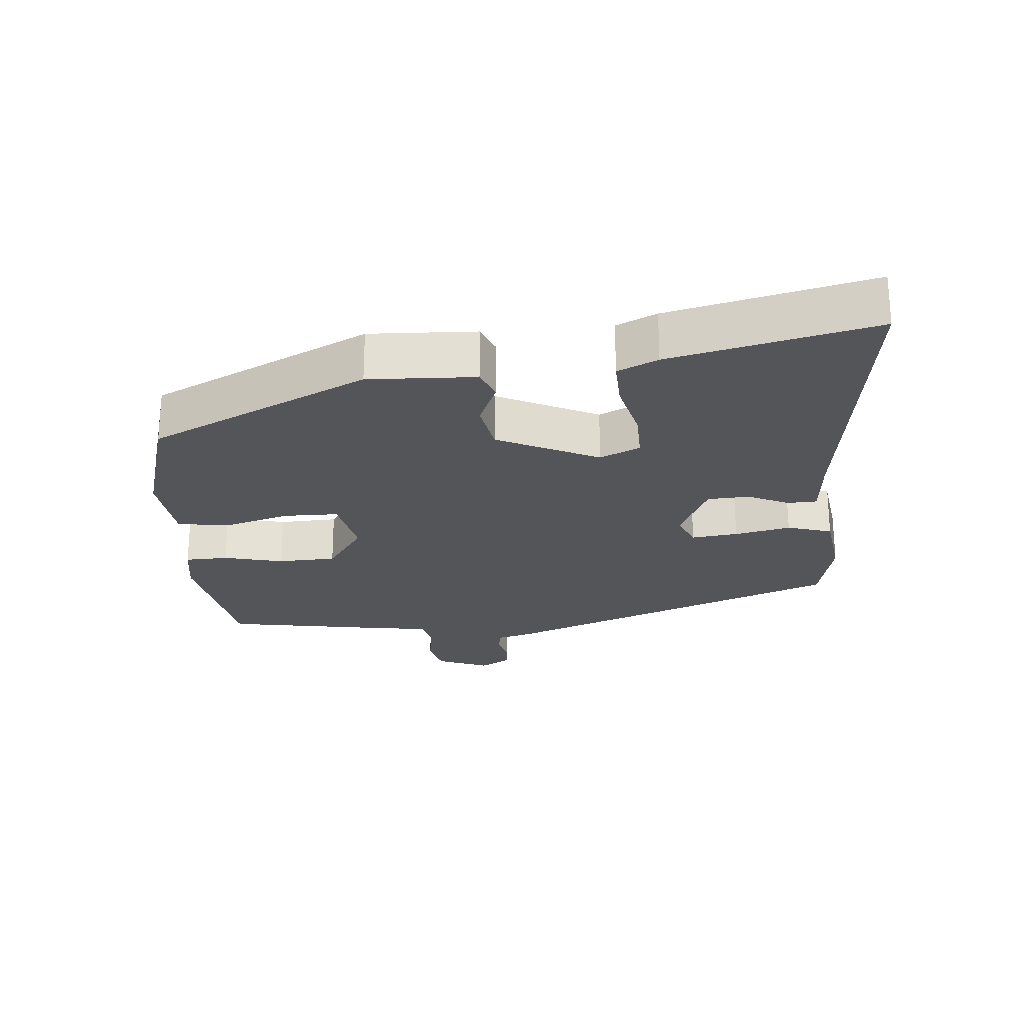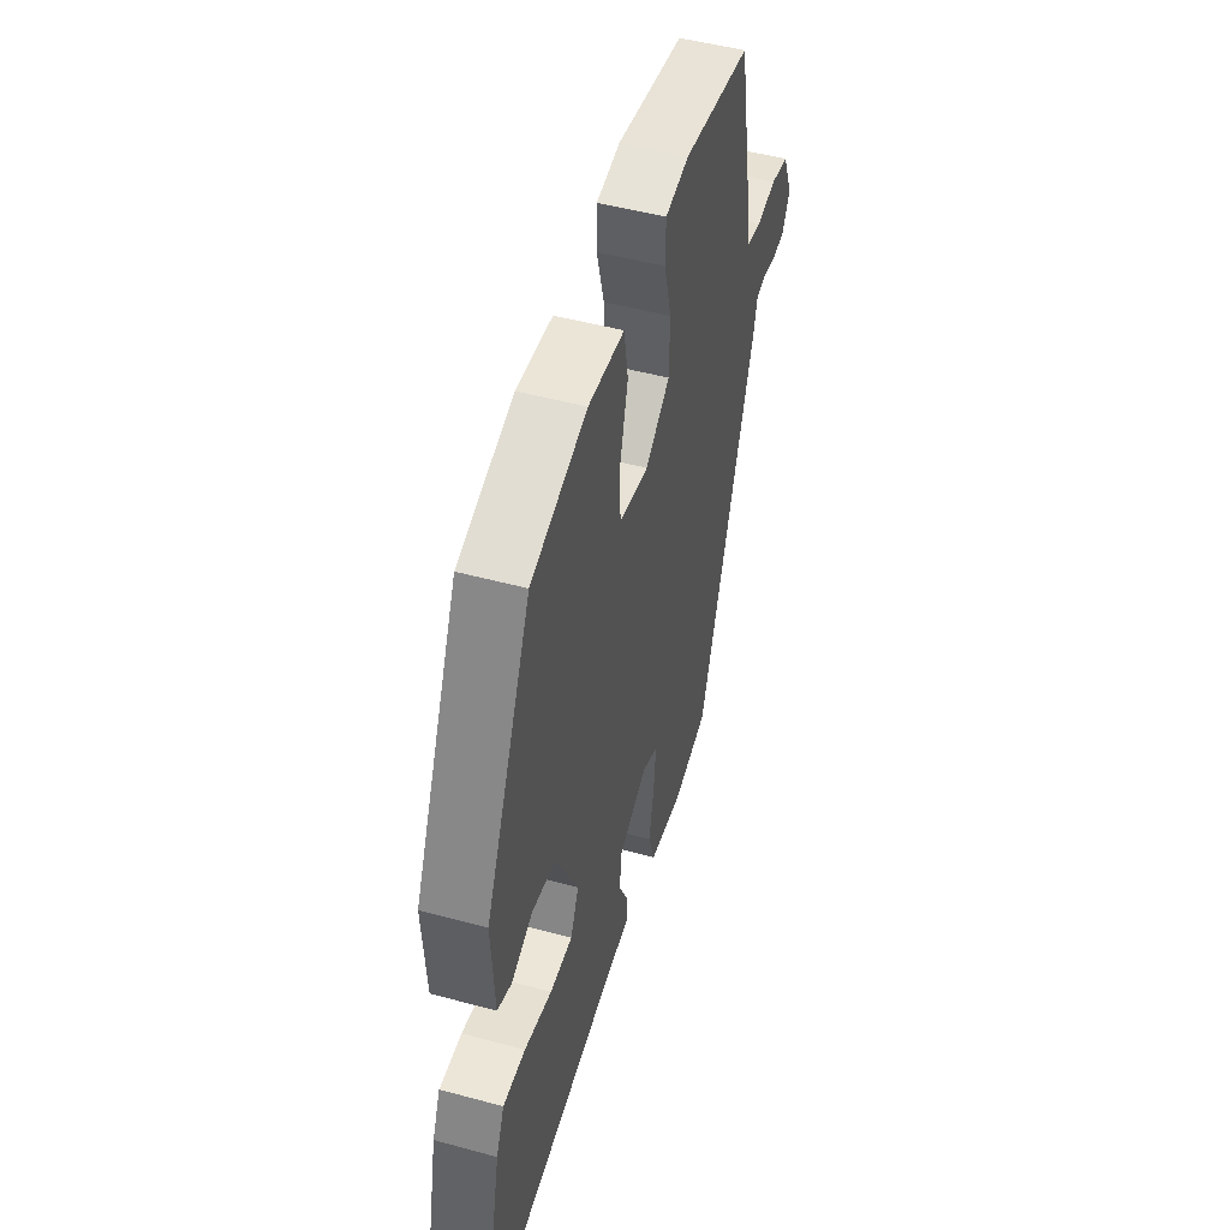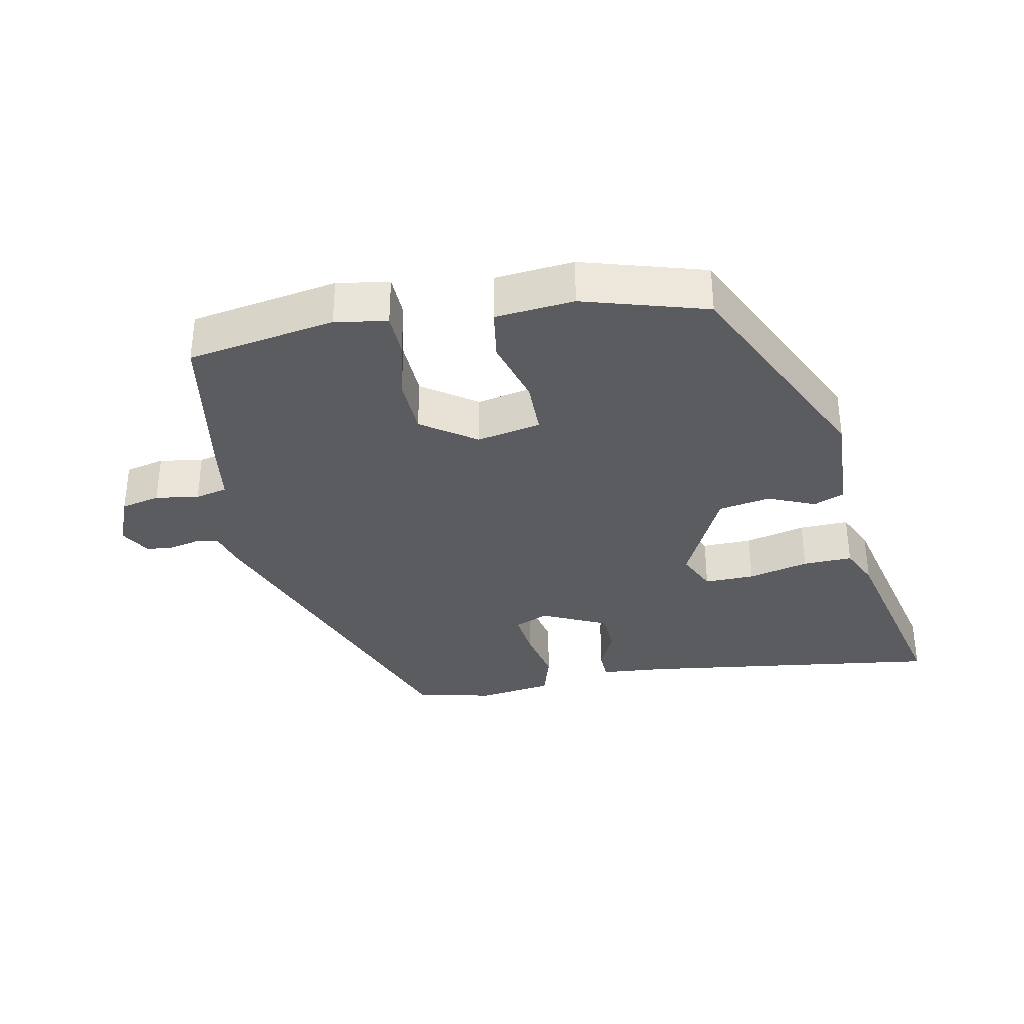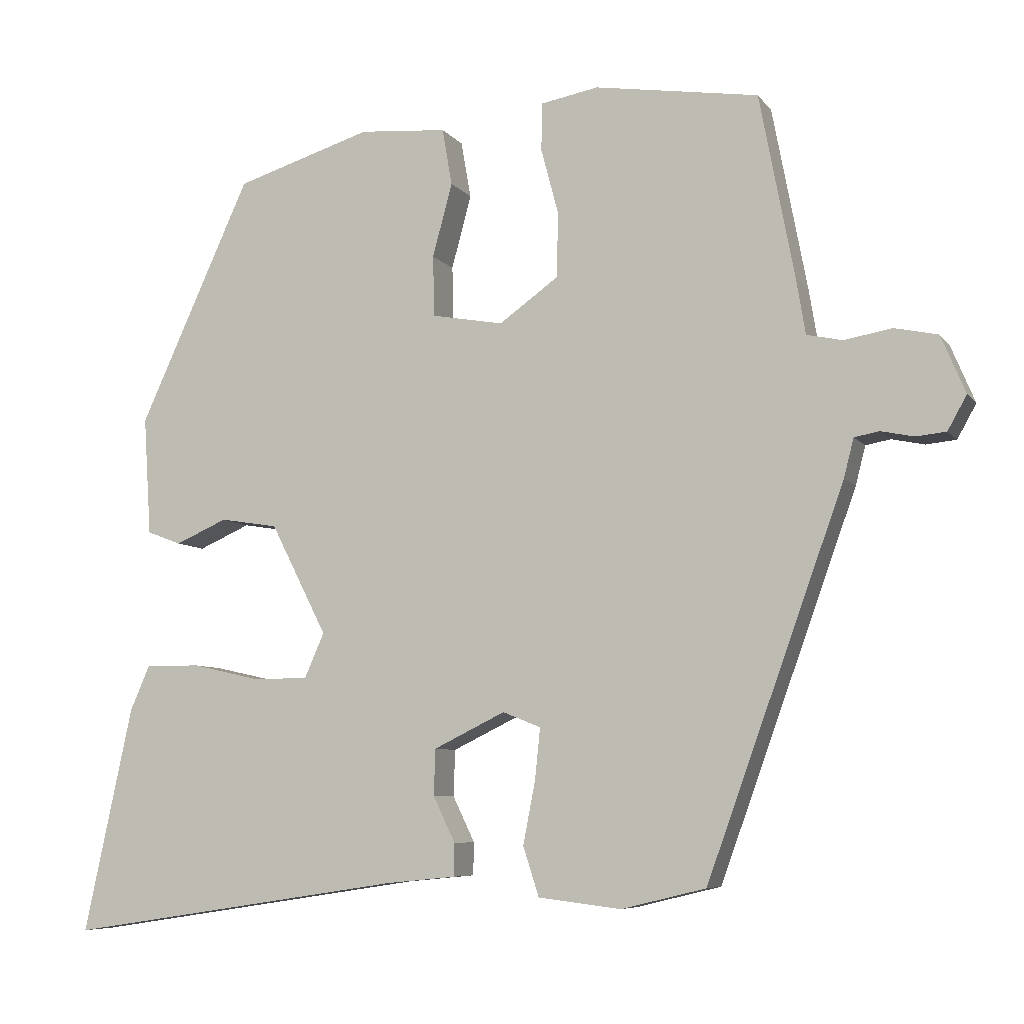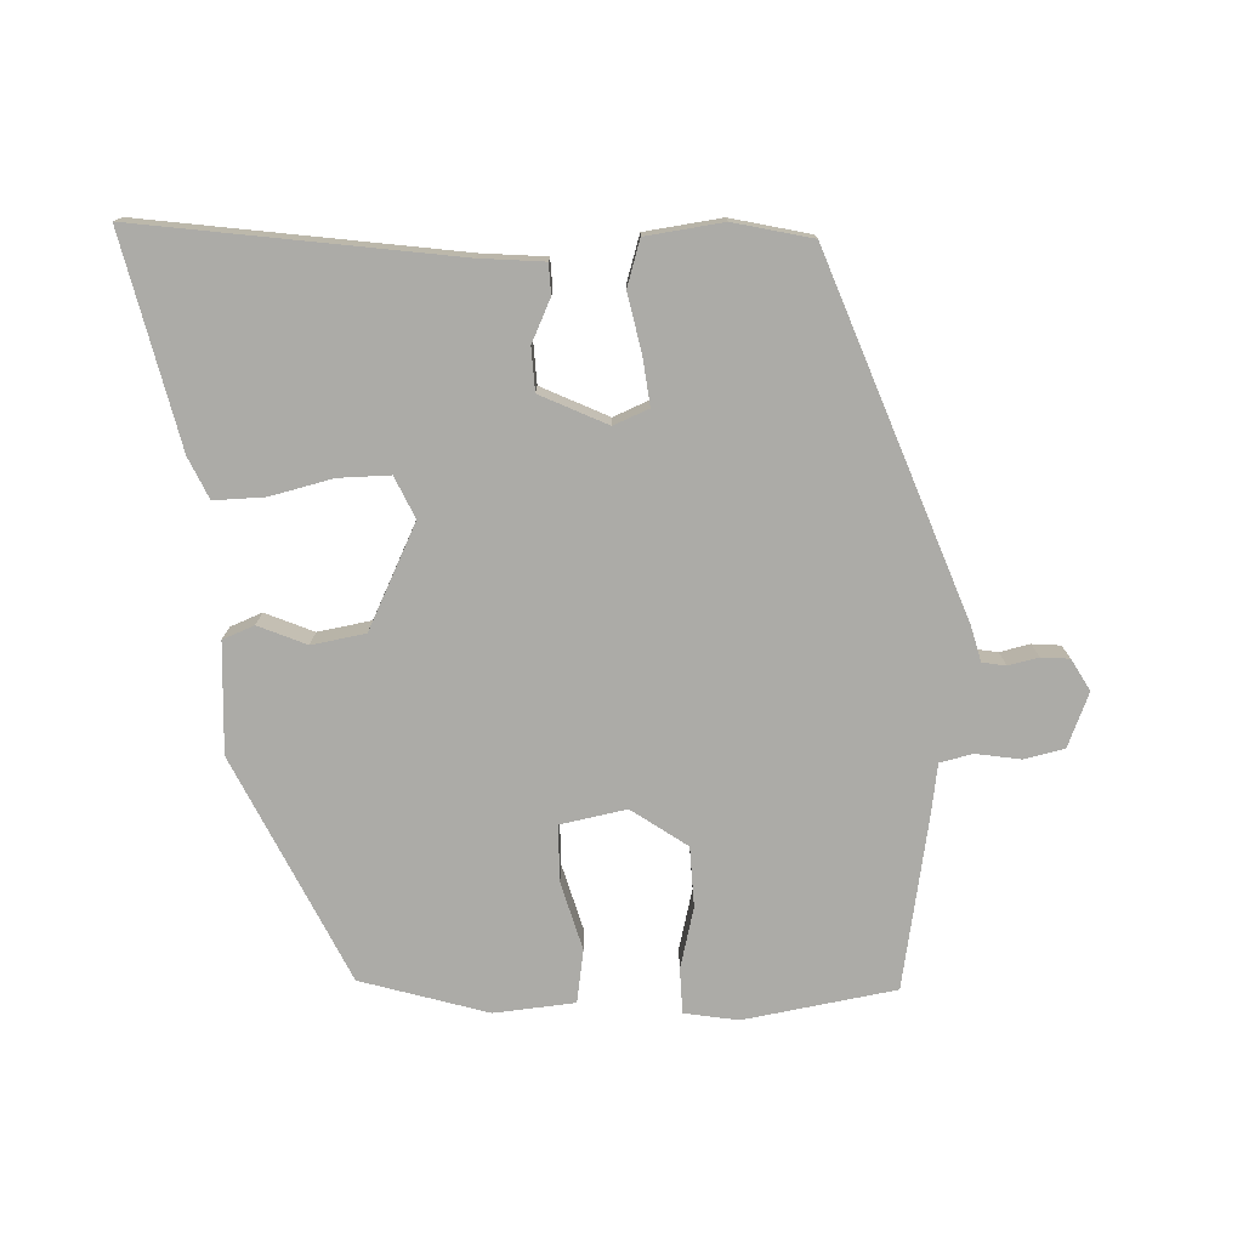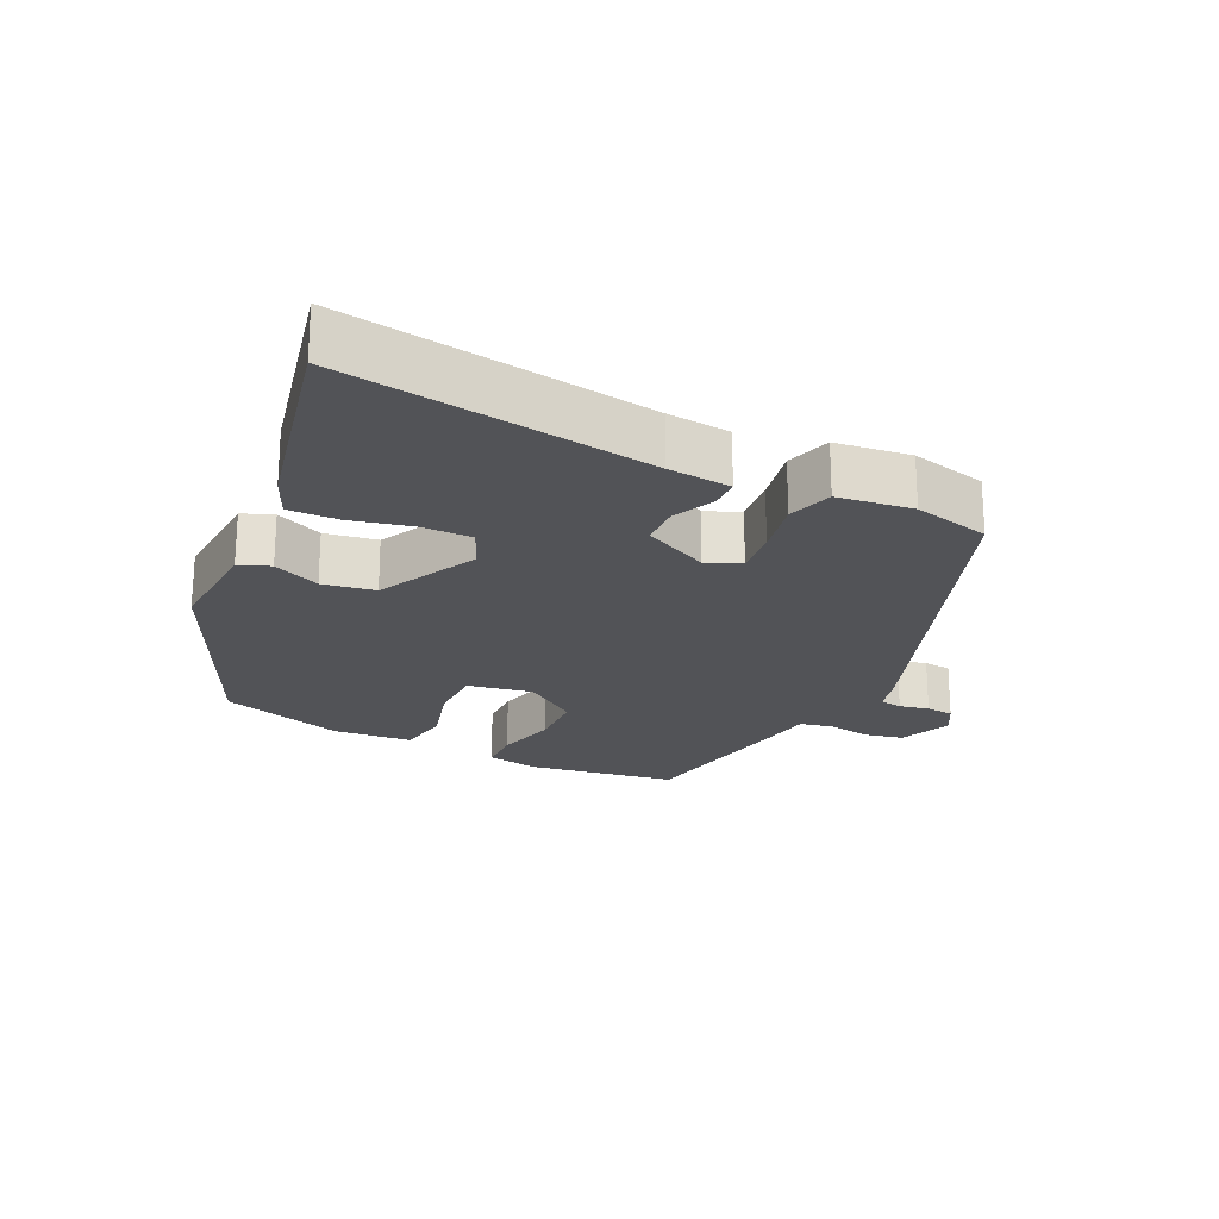
<metadata>
{"format":"obj","ext":"obj","renderer":"f3d","projection":"perspective","resolution":1024,"background":"white","views":[{"elev":-24.4,"azim":96.0,"up":"+Y"},{"elev":49.1,"azim":106.8,"up":"+Z"},{"elev":-34.3,"azim":12.2,"up":"+Y"},{"elev":-7.0,"azim":-159.9,"up":"+Z"},{"elev":-76.2,"azim":-177.1,"up":"+Y"},{"elev":-22.3,"azim":154.7,"up":"+Y"}]}
</metadata>
<code>
v 0.308 0.07 0.462
v 0.455 0.07 0.14
v 0.445 0.07 -0.016
v 0.4 0.07 -0.033
v 0.332 0.07 -0.003
v 0.256 0.07 -0.015
v 0.182 0.07 -0.161
v 0.208 0.07 -0.22
v 0.281 0.07 -0.22
v 0.37 0.07 -0.2
v 0.442 0.07 -0.199
v 0.468 0.07 -0.258
v 0.532 0.07 -0.556
v 0.086 0.07 -0.488
v -0.005 0.07 -0.479
v -0.006 0.07 -0.436
v 0.023 0.07 -0.376
v 0.021 0.07 -0.315
v -0.073 0.07 -0.269
v -0.123 0.07 -0.289
v -0.116 0.07 -0.357
v -0.1 0.07 -0.439
v -0.121 0.07 -0.504
v -0.23 0.07 -0.517
v -0.341 0.07 -0.49
v -0.522 0.07 0.013
v -0.535 0.07 0.064
v -0.568 0.07 0.07
v -0.611 0.07 0.061
v -0.651 0.07 0.065
v -0.676 0.07 0.11
v -0.644 0.07 0.186
v -0.587 0.07 0.198
v -0.524 0.07 0.187
v -0.477 0.07 0.197
v -0.465 0.07 0.27
v -0.419 0.07 0.512
v -0.203 0.07 0.545
v -0.127 0.07 0.531
v -0.126 0.07 0.468
v -0.149 0.07 0.381
v -0.147 0.07 0.296
v -0.069 0.07 0.24
v 0.025 0.07 0.257
v 0.027 0.07 0.337
v 0.001 0.07 0.434
v 0.014 0.07 0.509
v 0.129 0.07 0.518
v 0.308 0 0.462
v 0.455 0 0.14
v 0.445 0 -0.016
v 0.4 0 -0.033
v 0.332 0 -0.003
v 0.256 0 -0.015
v 0.182 0 -0.161
v 0.208 0 -0.22
v 0.281 0 -0.22
v 0.37 0 -0.2
v 0.442 0 -0.199
v 0.468 0 -0.258
v 0.532 0 -0.556
v 0.086 0 -0.488
v -0.005 0 -0.479
v -0.006 0 -0.436
v 0.023 0 -0.376
v 0.021 0 -0.315
v -0.073 0 -0.269
v -0.123 0 -0.289
v -0.116 0 -0.357
v -0.1 0 -0.439
v -0.121 0 -0.504
v -0.23 0 -0.517
v -0.341 0 -0.49
v -0.522 0 0.013
v -0.535 0 0.064
v -0.568 0 0.07
v -0.611 0 0.061
v -0.651 0 0.065
v -0.676 0 0.11
v -0.644 0 0.186
v -0.587 0 0.198
v -0.524 0 0.187
v -0.477 0 0.197
v -0.465 0 0.27
v -0.419 0 0.512
v -0.203 0 0.545
v -0.127 0 0.531
v -0.126 0 0.468
v -0.149 0 0.381
v -0.147 0 0.296
v -0.069 0 0.24
v 0.025 0 0.257
v 0.027 0 0.337
v 0.001 0 0.434
v 0.014 0 0.509
v 0.129 0 0.518
f 3 4 5
f 2 3 5
f 1 2 5
f 48 1 5
f 47 48 5
f 46 47 5
f 45 46 5
f 44 45 5 6
f 43 44 6 7
f 42 43 7 8
f 39 40 41
f 38 39 41
f 37 38 41
f 36 37 41
f 35 36 41
f 35 41 42
f 32 33 34
f 31 32 34
f 30 31 34
f 29 30 34
f 28 29 34
f 27 28 34 35
f 26 27 35
f 25 26 35
f 24 25 35
f 23 24 35
f 22 23 35
f 21 22 35
f 20 21 35
f 19 20 35 42
f 14 15 16 17
f 14 17 18
f 13 14 18
f 12 13 18
f 11 12 18
f 10 11 18
f 9 10 18
f 8 9 18 19
f 8 19 42
f 53 52 51
f 53 51 50
f 53 50 49
f 53 49 96
f 53 96 95
f 53 95 94
f 53 94 93
f 54 53 93 92
f 55 54 92 91
f 56 55 91 90
f 89 88 87
f 89 87 86
f 89 86 85
f 89 85 84
f 89 84 83
f 90 89 83
f 82 81 80
f 82 80 79
f 82 79 78
f 82 78 77
f 82 77 76
f 83 82 76 75
f 83 75 74
f 83 74 73
f 83 73 72
f 83 72 71
f 83 71 70
f 83 70 69
f 83 69 68
f 90 83 68 67
f 65 64 63 62
f 66 65 62
f 66 62 61
f 66 61 60
f 66 60 59
f 66 59 58
f 66 58 57
f 67 66 57 56
f 90 67 56
f 1 49 50 2
f 2 50 51 3
f 3 51 52 4
f 4 52 53 5
f 5 53 54 6
f 6 54 55 7
f 7 55 56 8
f 8 56 57 9
f 9 57 58 10
f 10 58 59 11
f 11 59 60 12
f 12 60 61 13
f 13 61 62 14
f 14 62 63 15
f 15 63 64 16
f 16 64 65 17
f 17 65 66 18
f 18 66 67 19
f 19 67 68 20
f 20 68 69 21
f 21 69 70 22
f 22 70 71 23
f 23 71 72 24
f 24 72 73 25
f 25 73 74 26
f 26 74 75 27
f 27 75 76 28
f 28 76 77 29
f 29 77 78 30
f 30 78 79 31
f 31 79 80 32
f 32 80 81 33
f 33 81 82 34
f 34 82 83 35
f 35 83 84 36
f 36 84 85 37
f 37 85 86 38
f 38 86 87 39
f 39 87 88 40
f 40 88 89 41
f 41 89 90 42
f 42 90 91 43
f 43 91 92 44
f 44 92 93 45
f 45 93 94 46
f 46 94 95 47
f 47 95 96 48
f 48 96 49 1

</code>
